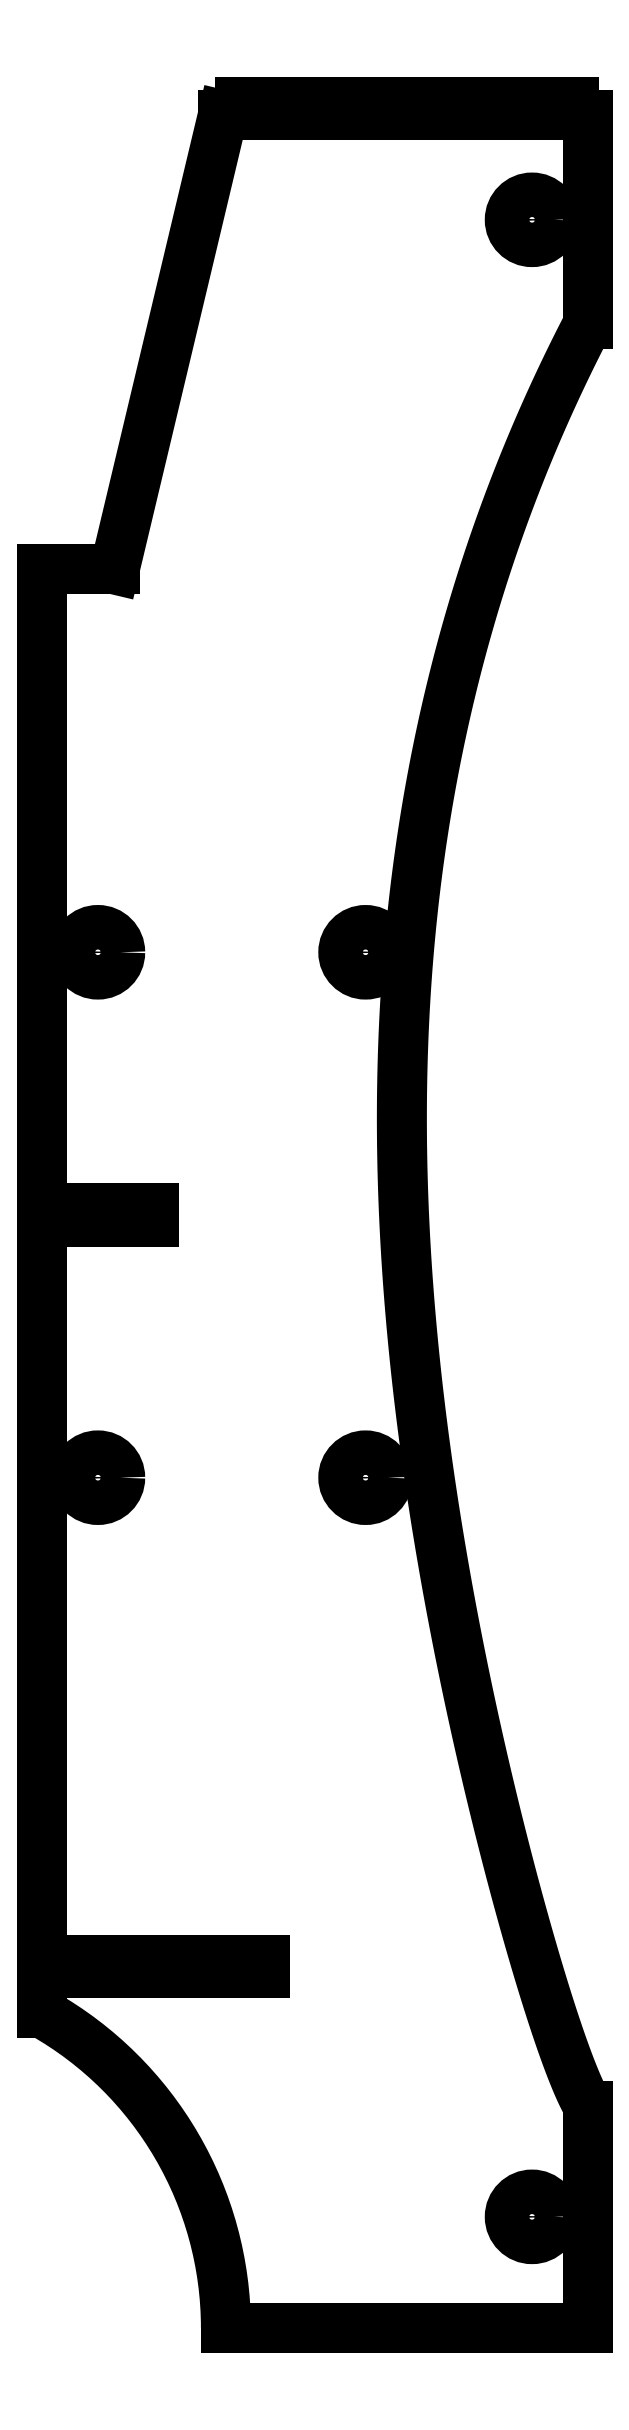
<metadata>
{"format":"dxf","ext":"dxf","renderer":"ezdxf+matplotlib","layout":"modelspace","background":"white","min_lineweight":24,"dpi":150}
</metadata>
<code>
0
SECTION
2
ENTITIES
0
LINE
8
0
10
-156
20
1000
30
0
11
-156
21
994
31
0
0
LINE
8
0
10
-245
20
165.5
30
0
11
-145
21
165.5
31
0
0
LINE
8
0
10
-12
20
1000
30
0
11
-12
21
994
31
0
0
LINE
8
0
10
-60
20
994
30
0
11
-66
21
994
31
0
0
LINE
8
0
10
-84
20
994
30
0
11
-90
21
994
31
0
0
LINE
8
0
10
-114
20
1000
30
0
11
-120
21
1000
31
0
0
LINE
8
0
10
-54
20
1000
30
0
11
-60
21
1000
31
0
0
LINE
8
0
10
-42
20
994
30
0
11
-42
21
1000
31
0
0
CIRCLE
8
0
10
-99.78
20
382
30
0
40
10
210
0
220
0
230
1
0
LINE
8
0
10
-126
20
994
30
0
11
-126
21
1000
31
0
0
LINE
8
0
10
-72
20
1000
30
0
11
-72
21
994
31
0
0
CIRCLE
8
0
10
-99.78
20
618
30
0
40
10
210
0
220
0
230
1
0
LINE
8
0
10
-145
20
165.5
30
0
11
-145
21
159.5
31
0
0
LINE
8
0
10
-245
20
503
30
0
11
-195
21
503
31
0
0
LINE
8
0
10
-156
20
994
30
0
11
-163.9
21
994
31
0
0
LINE
8
0
10
-42
20
1000
30
0
11
-48
21
1000
31
0
0
LINE
8
0
10
-195
20
503
30
0
11
-195
21
497
31
0
0
LINE
8
0
10
-245
20
790
30
0
11
-245
21
503
31
0
0
LINE
8
0
10
-30
20
1000
30
0
11
-36
21
1000
31
0
0
LINE
8
0
10
-36
20
994
30
0
11
-42
21
994
31
0
0
LINE
8
0
10
-6
20
994
30
0
11
-6
21
1000
31
0
0
LINE
8
0
10
-90
20
1000
30
0
11
-96
21
1000
31
0
0
LINE
8
0
10
-212.5
20
790
30
0
11
-245
21
790
31
0
0
LINE
8
0
10
-90
20
994
30
0
11
-90
21
1000
31
0
0
LINE
8
0
10
-6
20
1000
30
0
11
-12
21
1000
31
0
0
LINE
8
0
10
-114
20
994
30
0
11
-114
21
1000
31
0
0
LINE
8
0
10
-66
20
1000
30
0
11
-72
21
1000
31
0
0
LINE
8
0
10
-245
20
159.5
30
0
11
-245
21
141.4
31
0
0
LINE
8
0
10
-108
20
994
30
0
11
-114
21
994
31
0
0
LINE
8
0
10
-144
20
994
30
0
11
-150
21
994
31
0
0
LINE
8
0
10
-245
20
497
30
0
11
-245
21
165.5
31
0
0
LINE
8
0
10
0
20
0
30
0
11
0
21
100
31
0
0
LINE
8
0
10
-66
20
994
30
0
11
-66
21
1000
31
0
0
LINE
8
0
10
-150
20
994
30
0
11
-150
21
1000
31
0
0
LINE
8
0
10
-48
20
1000
30
0
11
-48
21
994
31
0
0
LINE
8
0
10
-54
20
994
30
0
11
-54
21
1000
31
0
0
LINE
8
0
10
-30
20
994
30
0
11
-30
21
1000
31
0
0
LINE
8
0
10
-144
20
1000
30
0
11
-144
21
994
31
0
0
LINE
8
0
10
-132
20
1000
30
0
11
-132
21
994
31
0
0
CIRCLE
8
0
10
-220
20
382
30
0
40
10
210
0
220
0
230
1
0
LINE
8
0
10
-150
20
1000
30
0
11
-156
21
1000
31
0
0
CIRCLE
8
0
10
-25
20
50
30
0
40
10
210
0
220
0
230
1
0
LINE
8
0
10
-78
20
1000
30
0
11
-84
21
1000
31
0
0
LINE
8
0
10
-108
20
1000
30
0
11
-108
21
994
31
0
0
LINE
8
0
10
-162.5
20
2e-14
30
0
11
0
21
0
31
0
0
LINE
8
0
10
-102
20
994
30
0
11
-102
21
1000
31
0
0
CIRCLE
8
0
10
-25
20
947
30
0
40
10
210
0
220
0
230
1
0
LINE
8
0
10
-18
20
994
30
0
11
-18
21
1000
31
0
0
LINE
8
0
10
-96
20
994
30
0
11
-102
21
994
31
0
0
LINE
8
0
10
-120
20
994
30
0
11
-126
21
994
31
0
0
LINE
8
0
10
-18
20
1000
30
0
11
-24
21
1000
31
0
0
LINE
8
0
10
-102
20
1000
30
0
11
-108
21
1000
31
0
0
LINE
8
0
10
-132
20
994
30
0
11
-138
21
994
31
0
0
LINE
8
0
10
-138
20
994
30
0
11
-138
21
1000
31
0
0
LINE
8
0
10
-15
20
3e-14
30
0
11
-20
21
3e-14
31
0
0
LINE
8
0
10
-84
20
1000
30
0
11
-84
21
994
31
0
0
LINE
8
0
10
-1e-15
20
994
30
0
11
-6
21
994
31
0
0
LINE
8
0
10
-195
20
497
30
0
11
-245
21
497
31
0
0
CIRCLE
8
0
10
-220
20
618
30
0
40
10
210
0
220
0
230
1
0
LINE
8
0
10
-12
20
994
30
0
11
-18
21
994
31
0
0
LINE
8
0
10
-1e-15
20
994
30
0
11
0
21
900
31
0
0
LINE
8
0
10
-120
20
1000
30
0
11
-120
21
994
31
0
0
LINE
8
0
10
-126
20
1000
30
0
11
-132
21
1000
31
0
0
ARC
8
0
10
-325
20
4e-14
30
0
40
162.5
210
0
220
0
230
1
50
0
51
60.51
0
LINE
8
0
10
-138
20
1000
30
0
11
-144
21
1000
31
0
0
LINE
8
0
10
-60
20
1000
30
0
11
-60
21
994
31
0
0
LINE
8
0
10
-24
20
994
30
0
11
-30
21
994
31
0
0
LINE
8
0
10
-24
20
1000
30
0
11
-24
21
994
31
0
0
LINE
8
0
10
-78
20
994
30
0
11
-78
21
1000
31
0
0
LINE
8
0
10
-48
20
994
30
0
11
-54
21
994
31
0
0
LINE
8
0
10
-72
20
994
30
0
11
-78
21
994
31
0
0
LINE
8
0
10
-145
20
159.5
30
0
11
-245
21
159.5
31
0
0
LINE
8
0
10
-96
20
1000
30
0
11
-96
21
994
31
0
0
LINE
8
0
10
-163.9
20
994
30
0
11
-212.5
21
790
31
0
0
LINE
8
0
10
-36
20
1000
30
0
11
-36
21
994
31
0
0
SPLINE
8
0
70
4
71
5
72
26
73
20
74
0
42
1e-09
43
1e-10
44
1e-10
40
0
40
0
40
0
40
0
40
0
40
0
40
0.06667
40
0.1333
40
0.2
40
0.2667
40
0.3333
40
0.4
40
0.4667
40
0.5333
40
0.6
40
0.6667
40
0.7333
40
0.8
40
0.8667
40
0.9333
40
1
40
1
40
1
40
1
40
1
40
1
41
1
41
1
41
1
41
1
41
1
41
1
41
1
41
1
41
1
41
1
41
1
41
1
41
1
41
1
41
1
41
1
41
1
41
1
41
1
41
1
10
0
20
900
30
0
10
-5.706
20
889
30
0
10
-16.64
20
866.8
30
0
10
-31.63
20
832.8
30
0
10
-48.74
20
786.1
30
0
10
-65.23
20
725.3
30
0
10
-76.72
20
662.4
30
0
10
-83.13
20
597.4
30
0
10
-84.56
20
531
30
0
10
-81.29
20
463.8
30
0
10
-74.02
20
397.3
30
0
10
-63.75
20
333.3
30
0
10
-51.66
20
273.5
30
0
10
-38.95
20
220.2
30
0
10
-26.72
20
174.9
30
0
10
-15.83
20
139
30
0
10
-8.551
20
118.4
30
0
10
-3.945
20
107.4
30
0
10
-1.252
20
102.1
30
0
10
0
20
100
30
0
0
ENDSEC
0
EOF

</code>
